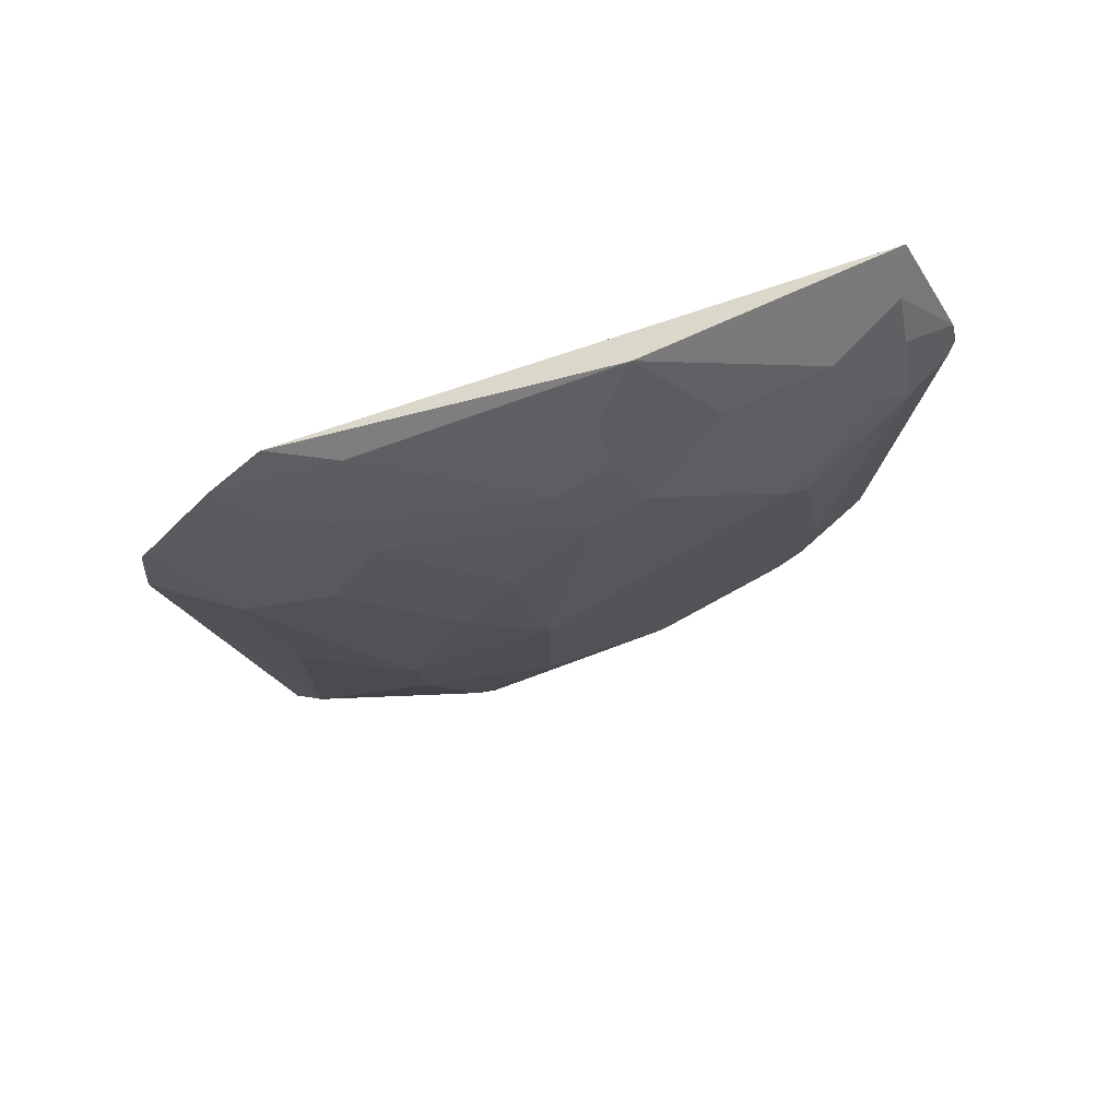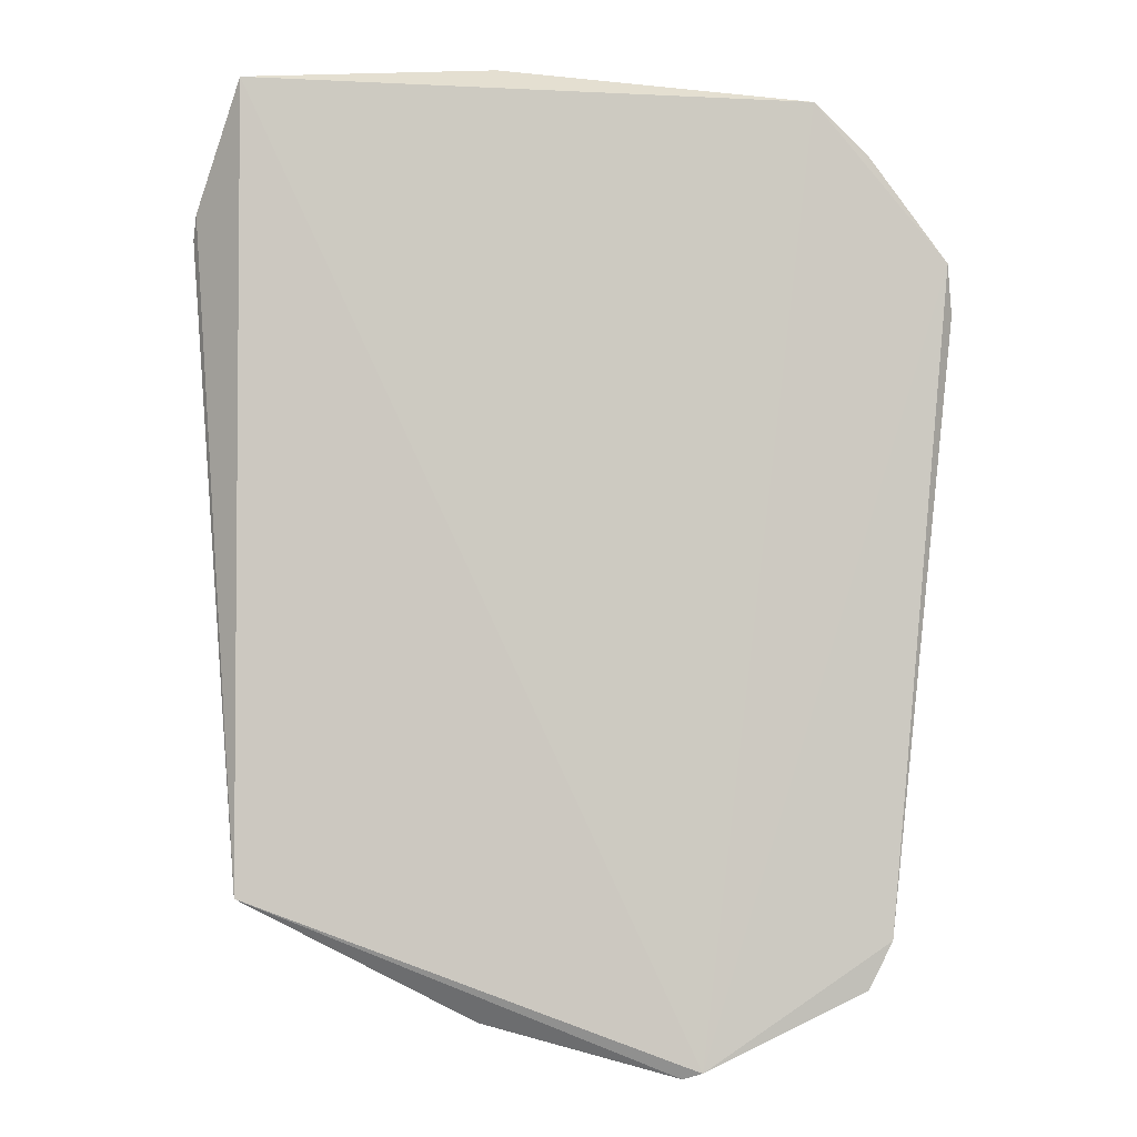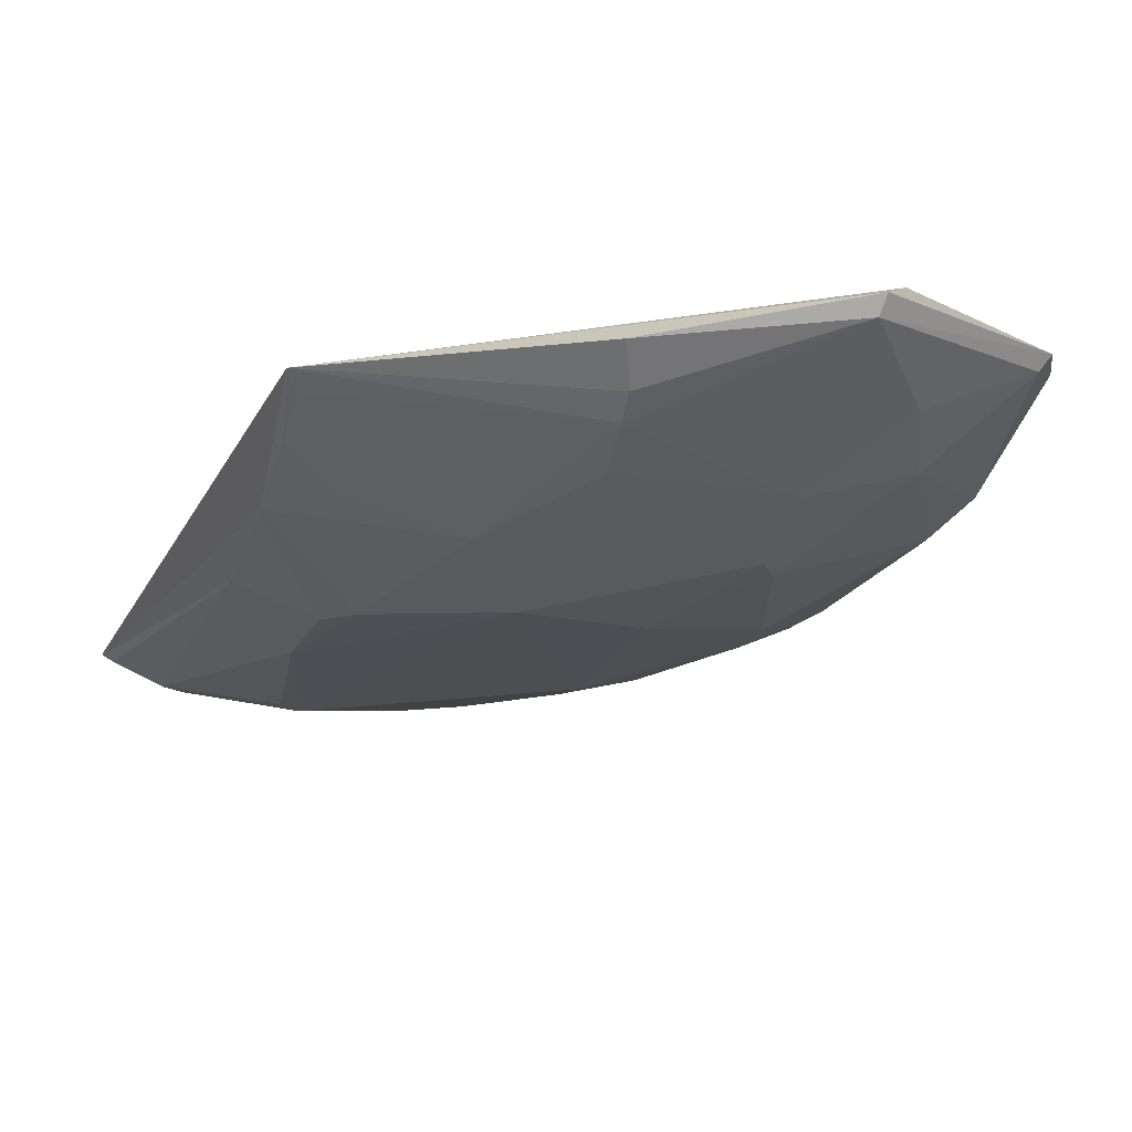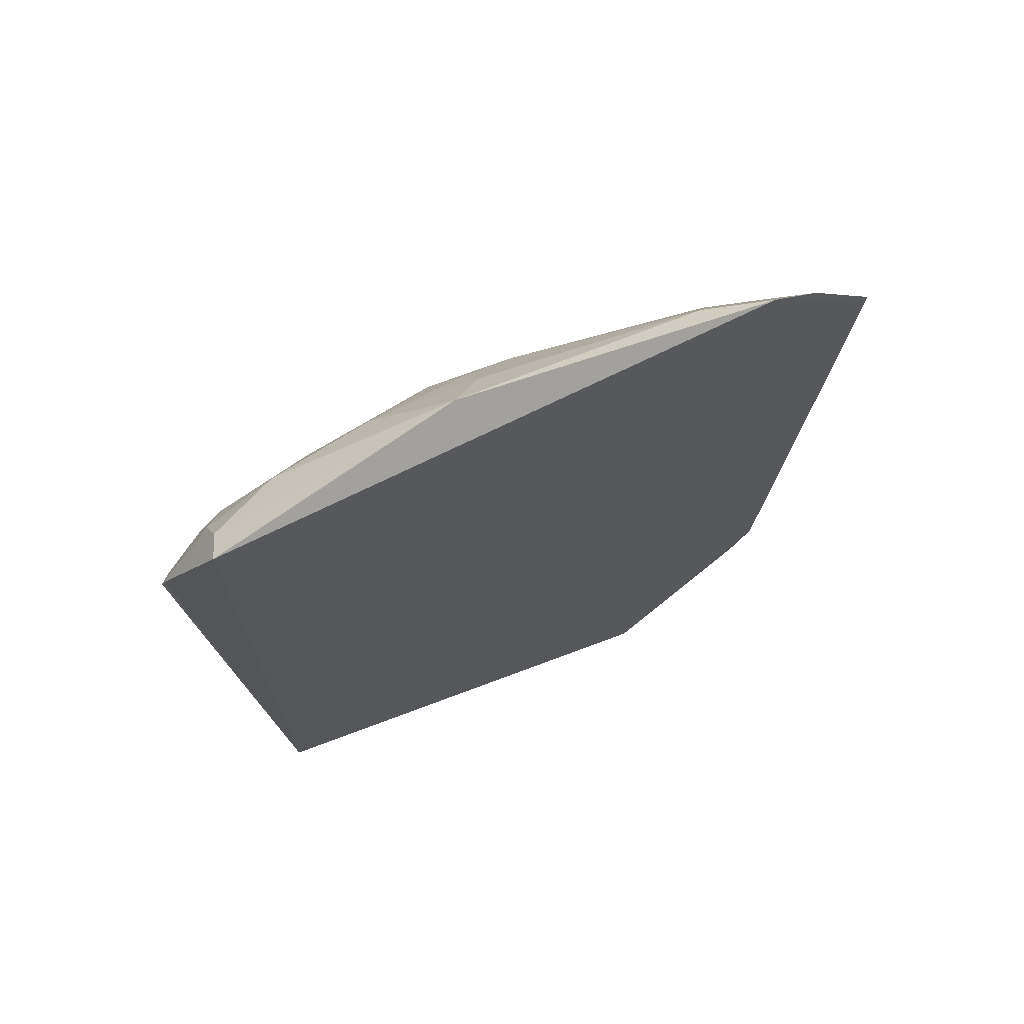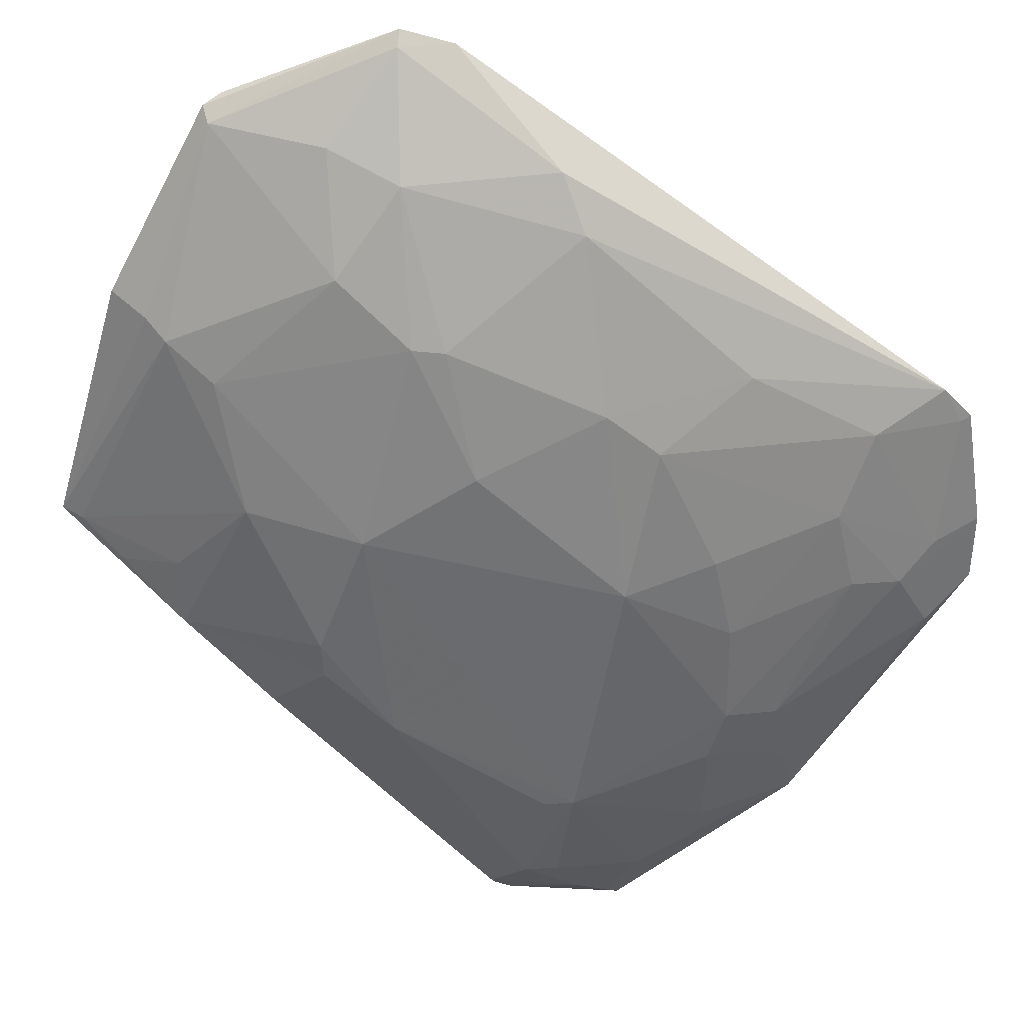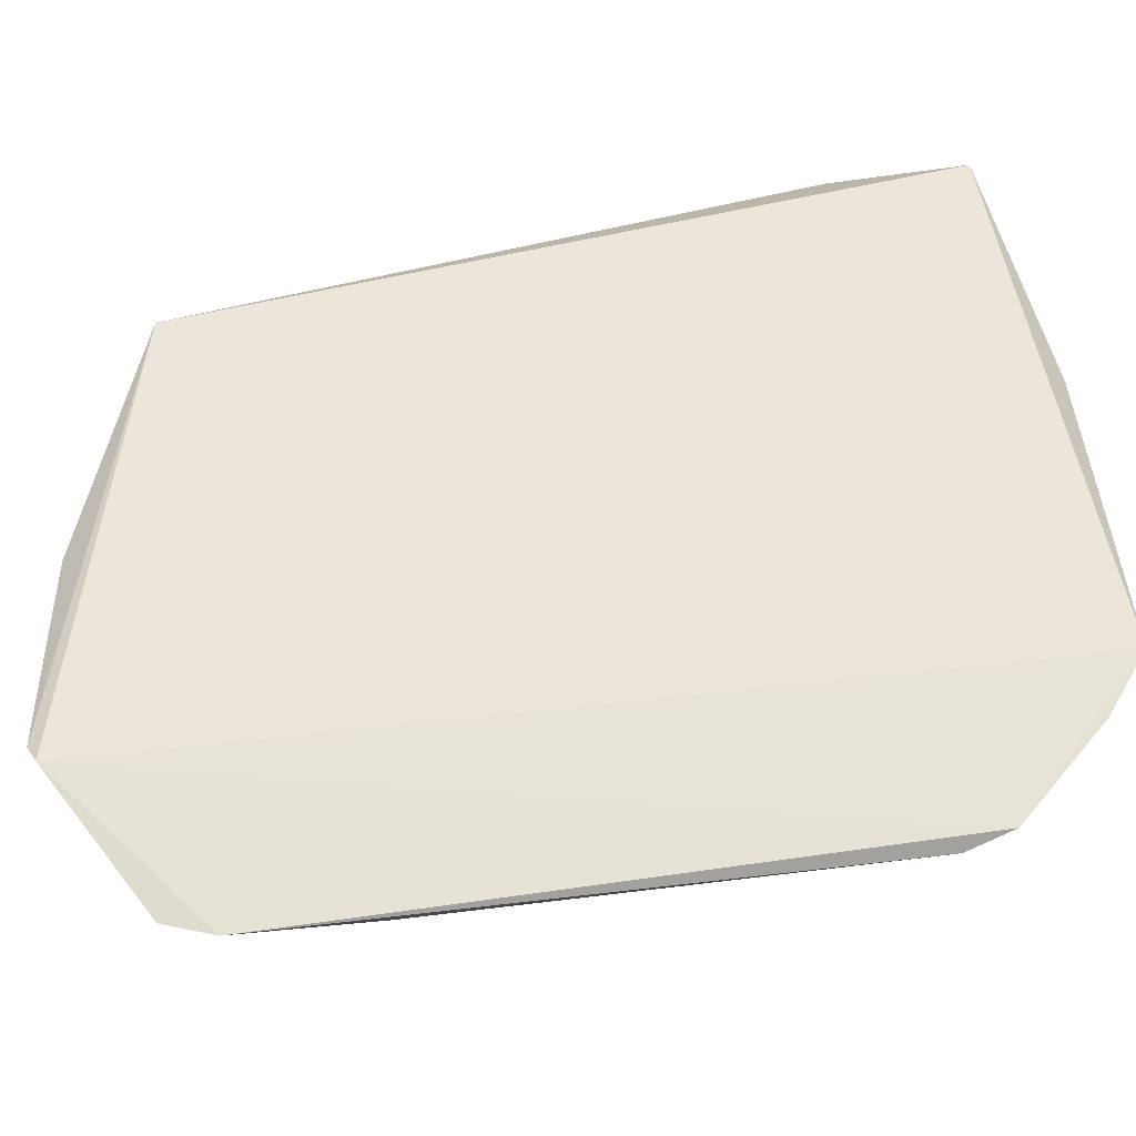
<metadata>
{"format":"obj","ext":"obj","renderer":"f3d","projection":"perspective","resolution":1024,"background":"white","views":[{"elev":76.7,"azim":-23.6,"up":"+Z"},{"elev":-2.7,"azim":173.4,"up":"+Z"},{"elev":-17.8,"azim":162.4,"up":"+Y"},{"elev":71.8,"azim":147.2,"up":"+Z"},{"elev":-53.4,"azim":-133.6,"up":"+Y"},{"elev":62.4,"azim":-103.3,"up":"+Y"}]}
</metadata>
<code>
v 0.1425 -0.4301 0.1836
v 0.1502 -0.3809 -0.1789
v 0.1498 -0.382 0.2741
v -0.1667 -0.3499 0.2609
v -0.1038 -0.4304 -0.1106
v -0.1027 -0.3487 -0.2728
v 0.04267 -0.4146 0.2393
v 0.1758 -0.4136 0.1879
v 0.08343 -0.4456 -0.03458
v -0.2087 -0.3496 -0.2026
v 0.008243 -0.403 -0.2137
v 0.1008 -0.4145 0.2402
v 0.006797 -0.3855 0.2826
v -0.1042 -0.429 0.09545
v 0.1743 -0.4093 0.2015
v 0.1428 -0.4303 -0.02057
v -0.1477 -0.399 -0.1838
v -0.2424 -0.3498 0.1719
v 0.01731 -0.3777 -0.2475
v 0.01097 -0.447 -0.06628
v 0.04895 -0.4305 -0.1201
v 0.07069 -0.4456 0.1551
v 0.1418 -0.4143 0.2271
v -0.04472 -0.4138 0.2115
v 0.1419 -0.4001 0.2538
v 0.1701 -0.4183 0.1835
v 0.09999 -0.4464 0.03712
v 0.1427 -0.4162 -0.08987
v -0.19 -0.3595 -0.2261
v -0.08964 -0.4149 -0.1768
v -0.1336 -0.3974 0.1832
v -0.1931 -0.3988 -0.09362
v -0.0904 -0.3633 -0.2703
v -0.09238 -0.3537 -0.2765
v 0.009211 -0.3937 -0.2281
v -0.0614 -0.4453 0.06547
v 0.1439 -0.3875 -0.1683
v 0.004677 -0.4148 -0.1816
v 0.1287 -0.4284 0.1983
v -0.1333 -0.368 0.2547
v -0.01529 -0.4138 0.2257
v 0.09842 -0.4451 -0.01865
v 0.08385 -0.4456 0.1432
v -0.1954 -0.3515 -0.23
v -0.09264 -0.4305 -0.125
v -0.2078 -0.3825 0.1228
v -0.1757 -0.3686 0.2138
v -0.07509 -0.4282 0.1386
v -0.2461 -0.3564 0.1437
v -0.2064 -0.3848 -0.1234
v -0.1314 -0.384 -0.2218
v -0.06182 -0.444 -0.049
v -0.1335 -0.4302 -0.01974
v 0.1134 -0.4147 -0.1183
v 0.1424 -0.3997 -0.1371
v -0.1477 -0.3821 0.2121
v -0.01543 -0.3988 0.2536
v -0.0006774 -0.4289 0.1975
v -0.1616 -0.3989 0.1402
v -0.1976 -0.3503 0.2315
v -0.2371 -0.354 0.1681
v -0.02999 -0.4279 0.183
v -0.1924 -0.3981 0.0358
v -0.1353 -0.4287 0.01913
f 6 3 2
f 6 4 3
f 13 3 4
f 13 7 12
f 15 8 2
f 15 2 3
f 18 4 6
f 18 6 10
f 21 9 20
f 22 12 7
f 25 13 12
f 25 3 13
f 25 12 23
f 25 23 15
f 25 15 3
f 26 8 15
f 26 16 8
f 26 1 16
f 26 23 1
f 26 15 23
f 27 16 1
f 27 22 20
f 27 20 9
f 28 2 8
f 28 8 16
f 28 9 21
f 32 17 5
f 33 11 30
f 34 6 2
f 34 2 19
f 34 19 33
f 35 19 2
f 35 2 11
f 35 33 19
f 35 11 33
f 36 20 22
f 37 21 11
f 37 11 2
f 38 21 20
f 38 11 21
f 38 30 11
f 39 22 1
f 39 12 22
f 39 23 12
f 39 1 23
f 40 13 4
f 41 40 24
f 42 27 9
f 42 16 27
f 42 28 16
f 42 9 28
f 43 27 1
f 43 1 22
f 43 22 27
f 44 29 10
f 44 10 6
f 44 6 34
f 44 34 33
f 44 33 29
f 45 5 17
f 45 17 30
f 45 38 20
f 45 30 38
f 48 14 36
f 49 18 10
f 50 29 17
f 50 17 32
f 50 10 29
f 50 49 10
f 50 32 49
f 51 33 30
f 51 30 17
f 51 17 29
f 51 29 33
f 52 20 36
f 52 45 20
f 52 5 45
f 53 32 5
f 53 52 36
f 53 5 52
f 54 28 21
f 54 21 37
f 55 37 2
f 55 2 28
f 55 54 37
f 55 28 54
f 56 31 24
f 56 24 40
f 57 41 7
f 57 7 13
f 57 13 40
f 57 40 41
f 58 41 24
f 58 22 7
f 58 7 41
f 59 31 56
f 59 56 47
f 59 47 46
f 59 48 31
f 59 14 48
f 60 4 18
f 60 18 47
f 60 47 56
f 60 56 40
f 60 40 4
f 61 47 18
f 61 46 47
f 61 49 46
f 61 18 49
f 62 24 31
f 62 31 48
f 62 58 24
f 62 48 36
f 62 36 22
f 62 22 58
f 63 49 32
f 63 46 49
f 63 32 53
f 64 53 36
f 64 36 14
f 64 63 53
f 64 46 63
f 64 59 46
f 64 14 59

</code>
